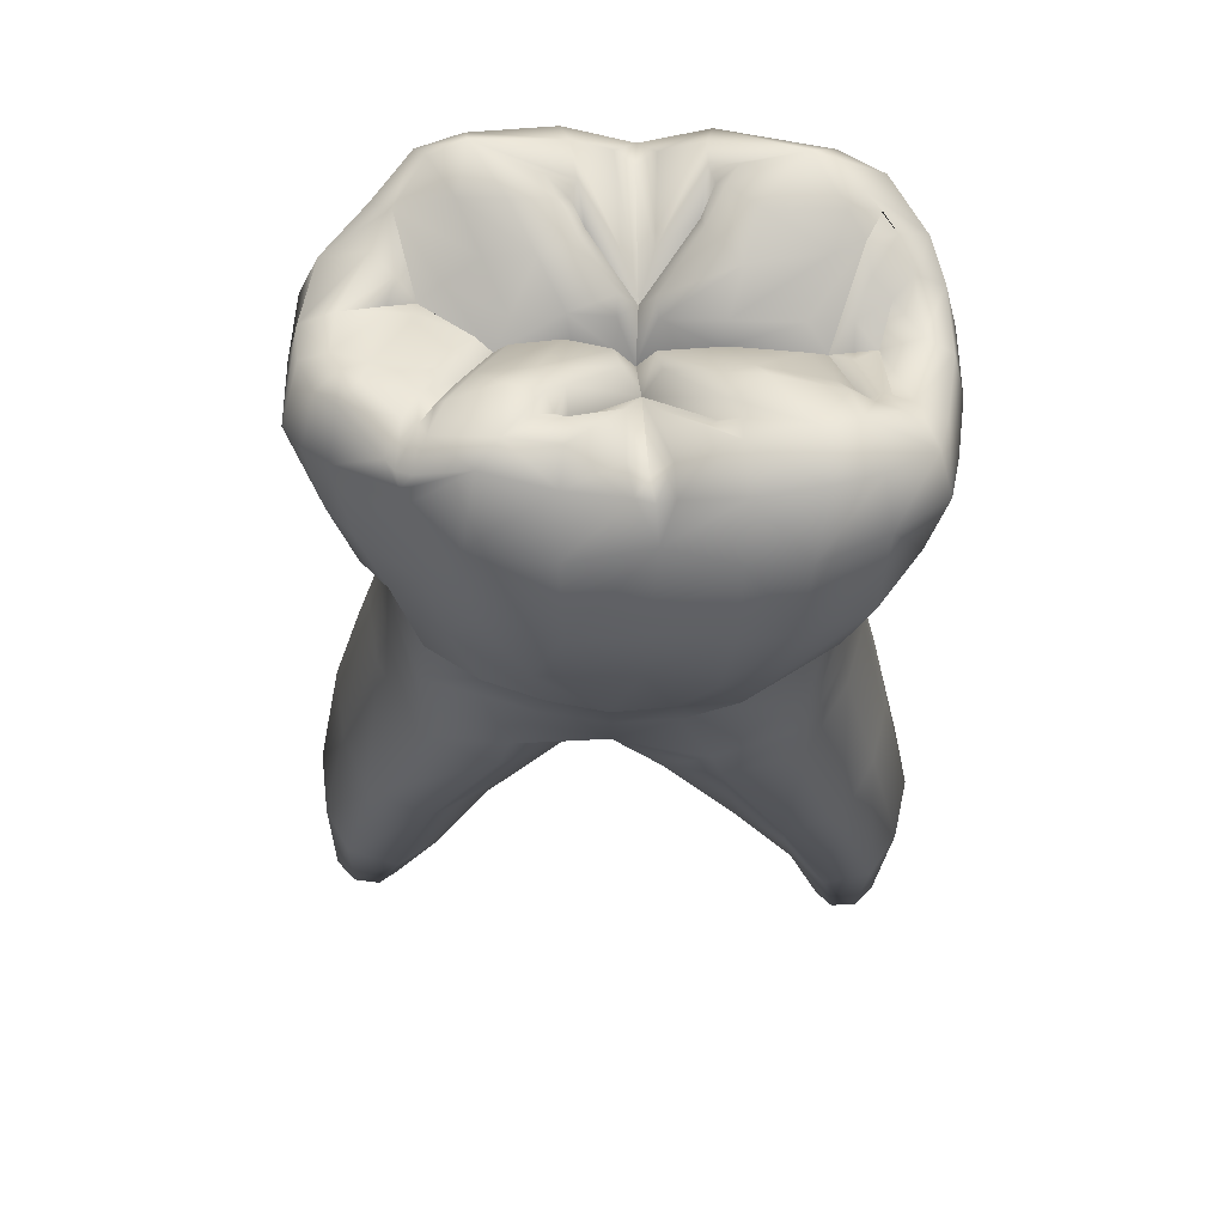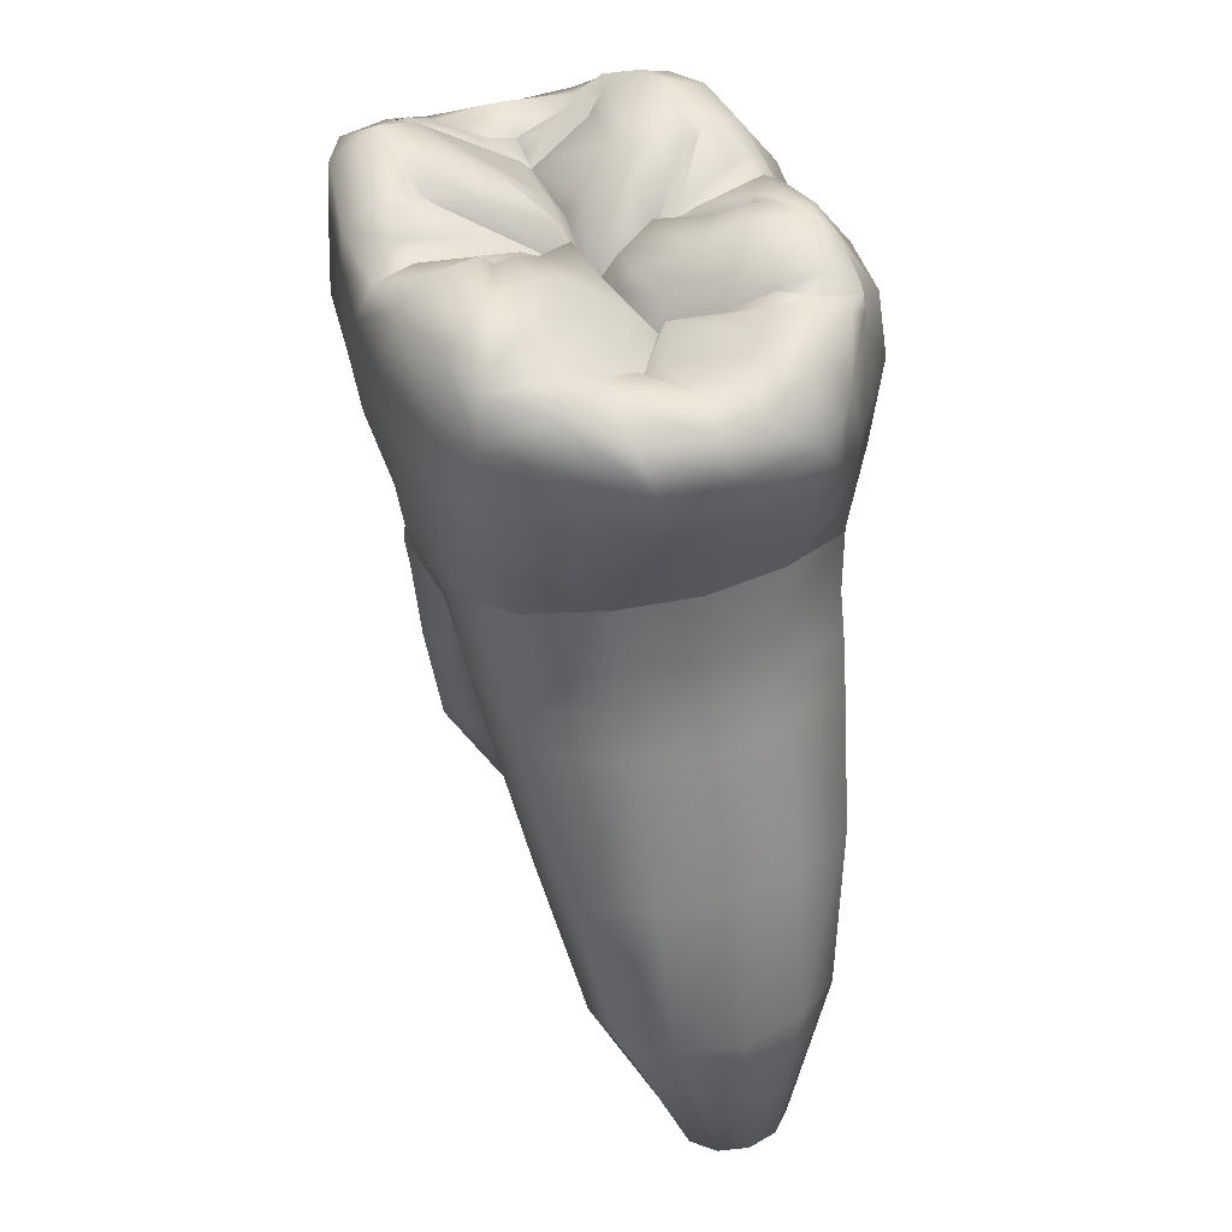
<metadata>
{"format":"obj","ext":"obj","renderer":"f3d","projection":"perspective","resolution":1024,"background":"white","views":[{"elev":57.7,"azim":3.2,"up":"+Y"},{"elev":41.6,"azim":-110.9,"up":"+Y"}]}
</metadata>
<code>
o cube1_B.017
v 0.5629 4.441 2.774
v 0.854 4.607 2.804
v 0.785 4.903 2.374
v 0.461 4.587 2.429
v 0.2706 4.621 2.822
v 0.6351 3.904 3.125
v 0.5645 2.672 3.791
v 1.765 2.672 3.796
v 1.806 3.981 3.409
v 0.137 4.903 2.427
v -0.7246 3.981 3.524
v -0.6431 2.672 3.921
v -0.7347 4.817 2.89
v -0.715 5.14 2.35
v 1.858 4.757 2.812
v -0.5266 1.482 3.801
v 0.461 1.482 3.737
v 1.581 1.482 3.852
v 1.709 5.152 2.135
f 1 2 3 4
f 1 5 6
f 7 8 9 6
f 4 10 5 1
f 6 11 12 7
f 6 2 1
f 13 5 10 14
f 15 2 6 9
f 12 16 17 7
f 8 7 17 18
f 11 6 5 13
f 19 3 2 15
o cube1_Buildup.027
v 2.586 0.1731 0.01155
v 1.652 -1.828 0.01496
v 2.898 -1.812 0.01496
v -2.351 0.1678 0.01561
v -0.928 -1.157 0.01495
v -0.01208 -0.0245 0.01562
v -2.874 -1.885 0.01494
v -1.628 -1.869 0.01494
v 0.9522 -1.133 0.01496
f 20 21 22
f 23 24 25
f 26 27 23
f 25 28 20
f 24 23 27
f 24 25 28
f 28 20 21
o cube1_Cementum.027
v -5.087 -10.82 1.27
v -4.601 -10.82 1.307
v -3.942 -7.934 2.328
v -4.85 -7.934 2.082
v -4.884 -11.24 0.351
v 4.513 -10.82 1.259
v 4.302 -11.24 0.351
v 4.842 -10.82 0.8915
v 4.578 -7.934 2.01
v 3.752 -7.934 2.258
v 4.073 -10.82 1.298
v -5.087 -10.82 -0.5677
v -5.451 -10.82 -0.1958
v -5.337 -7.934 -0.9688
v -4.851 -7.934 -1.743
v 4.513 -10.82 -0.5571
v 4.073 -10.82 -0.5957
v 4.577 -7.934 -1.784
v 5.019 -7.934 -1.017
v 4.842 -10.82 -0.1895
v -2.898 0.2393 2.659
v -3.529 0.4306 1.394
v -3.591 -0.8069 1.305
v -3.059 -0.8069 2.603
v -0.03089 -1.624 3.061
v 1.029 -0.8069 3.116
v -0.03601 -0.8069 3.24
v -0.8381 -2.405 2.71
v -0.4263 -2.405 0.08223
v -0.03089 -1.624 0.05163
v -5.585 -10.82 0.351
v -5.451 -10.82 0.8979
v -5.336 -7.934 1.308
v -5.547 -7.934 0.1697
v 2.837 0.2393 2.659
v 1.941 0.1268 3.313
v 2.987 -0.8069 2.603
v 4.964 -10.82 0.351
v 5.21 -7.934 0.1126
v 5.019 -7.934 1.242
v -2.898 0.2393 -2.659
v -2.003 0.1268 -3.313
v -1.101 -0.8069 -3.103
v -3.059 -0.8069 -2.59
v -0.03089 -1.624 -2.958
v -0.03601 -0.8069 -3.227
v 1.558 -1.624 -3.134
v 0.7727 -2.405 -2.546
v 2.021 -4.978 -2.087
v 1.744 -4.978 0.1119
v 0.3699 -2.405 0.08223
v -0.8381 -2.405 -2.546
v -1.62 -1.624 -3.132
v 2.837 0.2393 -2.659
v 3.467 0.4306 -1.394
v 3.519 -0.8069 -1.291
v 2.987 -0.8069 -2.59
v -0.03089 -0.01042 3.514
v -1.003 0.01438 3.378
v -1.101 -0.8069 3.116
v 3.636 0.4215 -0.000146
v 3.467 0.4306 1.394
v 3.519 -0.8069 1.305
v 3.837 -0.8069 0.006741
v -0.03089 -0.01042 -3.514
v -1.003 0.01438 -3.379
v -3.697 0.4215 -0.000146
v -3.851 -0.8069 0.006741
v -2.08 -0.8069 2.86
v -2.003 0.1268 3.138
v -3.591 -0.8069 -1.291
v -3.529 0.4306 -1.394
v -3.081 -1.624 -2.587
v -3.731 -1.624 -1.282
v 1.558 -1.624 3.305
v 3.019 -1.624 2.691
v 3.602 -1.624 -1.282
v 3.019 -1.624 -2.587
v 1.029 -0.8069 -3.103
v 1.941 0.1268 -3.313
v -4.026 -1.624 0.05163
v -3.731 -1.624 1.385
v 0.9413 0.01438 3.378
v 3.602 -1.624 1.385
v 3.898 -1.624 0.05163
v -4.601 -10.82 -0.6052
v 3.787 -10.82 1.044
v 3.787 -10.82 -0.342
v 3.125 -7.934 -1.455
v 3.752 -7.934 -2.031
v 0.9413 0.01438 -3.379
v -3.081 -1.624 2.691
v -4.293 -10.82 -0.3501
v -4.106 -10.82 0.351
v -4.293 -10.82 1.052
v 0.7727 -2.405 3.055
v 3.617 -10.82 0.351
v -2.98 -7.934 0.1683
v -3.259 -7.934 1.804
v 2.871 -7.934 0.1674
v 3.126 -7.934 1.737
v -1.62 -1.624 3.236
v -4.253 -2.405 0.08223
v -3.961 -2.405 1.373
v 1.727 -2.405 3.172
v 3.057 -2.405 2.724
v 3.718 -2.405 -1.209
v 3.057 -2.405 -2.559
v 3.718 -2.405 1.373
v 4.004 -2.405 0.08223
v -1.812 -2.405 -3.005
v -3.171 -2.405 -2.559
v -3.171 -2.405 2.724
v -3.961 -2.405 -1.209
v -1.812 -2.405 3.17
v -3.09 -4.978 2.813
v -4.209 -4.978 2.453
v -3.943 -7.934 -1.99
v -4.758 -4.978 -1.125
v -4.209 -4.978 -2.228
v -4.758 -4.978 1.35
v -5.006 -4.978 0.113
v -3.26 -7.934 -1.467
v 3.863 -4.978 2.445
v 2.842 -4.978 2.807
v 3.863 -4.978 -2.222
v 4.364 -4.978 -1.122
v 2.841 -4.978 -2.583
v 4.591 -4.978 0.1113
v 4.364 -4.978 1.345
v 2.021 -4.978 2.502
v -1.894 -4.978 0.1124
v -2.197 -4.978 2.318
v 1.727 -2.405 -3.008
v -3.09 -4.978 -2.588
v -2.197 -4.978 -2.093
f 29 30 31 32
f 29 33 30
f 34 35 36
f 34 37 38 39
f 40 41 42 43
f 40 33 41
f 44 35 45
f 44 46 47 48
f 49 50 51 52
f 53 54 55
f 53 56 57 58
f 59 60 61 62
f 59 33 60
f 59 62 42 41
f 63 64 54 65
f 66 35 48
f 66 67 68 36
f 69 70 71 72
f 73 71 74
f 73 75 76
f 73 76 77 78 79 58
f 73 80 81
f 82 83 84 85
f 86 87 88 55
f 89 90 91 92
f 93 74 71 94
f 95 96 51 50
f 52 97 98 49
f 72 99 100 69
f 72 101 102 99
f 65 54 103 104
f 65 91 90 63
f 85 84 105 106
f 85 107 108 82
f 74 107 73
f 96 109 110 51
f 55 54 111 86
f 55 88 53
f 92 84 83 89
f 92 91 112 113
f 100 99 96 95
f 60 33 29
f 36 35 66
f 36 68 37 34
f 114 33 40
f 39 35 34
f 39 115 35
f 41 33 59
f 48 35 44
f 48 47 67 66
f 45 116 117 118
f 45 118 46 44
f 94 71 70
f 119 107 74 93
f 111 54 64
f 71 73 81
f 71 81 101 72
f 51 110 120 52
f 54 53 103
f 99 102 109 96
f 88 98 97
f 33 114 121
f 33 122 123
f 58 79 124 53
f 58 57 80 73
f 35 116 45
f 35 115 125
f 123 30 33
f 123 122 126 127
f 121 122 33
f 125 116 35
f 125 128 117 116
f 115 129 128 125
f 120 130 97 52
f 109 131 132 110
f 104 103 133 134
f 104 112 91 65
f 106 105 135 136
f 106 75 107 85
f 113 105 84 92
f 113 112 137 138
f 81 139 140 101
f 81 80 139
f 110 132 141 120
f 103 124 133
f 102 101 140 142
f 75 73 107
f 130 53 88
f 130 120 141 143
f 130 56 53
f 32 61 60 29
f 32 31 144 145
f 43 146 114 40
f 43 42 147 148
f 62 61 149 150
f 146 151 121 114
f 38 129 115 39
f 38 37 152 153
f 47 46 154 155
f 118 117 77 156
f 68 67 157 158
f 128 78 77 117
f 129 159 78 128
f 127 126 160 161
f 127 31 30 123
f 151 126 122 121
f 57 56 161 160
f 76 162 156 77
f 124 103 53
f 134 133 153 152
f 134 137 112 104
f 136 135 155 154
f 136 162 75 106
f 138 135 105 113
f 138 137 158 157
f 142 140 148 147
f 142 131 109 102
f 143 141 145 144
f 143 56 130
f 131 150 149 132
f 139 163 148 140
f 132 149 145 141
f 162 76 75
f 80 164 163 139
f 108 107 119
f 98 88 87
f 145 149 61 32
f 148 163 146 43
f 150 147 42 62
f 163 164 151 146
f 153 159 129 38
f 155 157 67 47
f 156 154 46 118
f 158 152 37 68
f 161 144 31 127
f 164 160 126 151
f 78 159 124 79
f 160 164 80 57
f 159 153 133 124
f 152 158 137 134
f 154 156 162 136
f 157 155 135 138
f 147 150 131 142
f 144 161 56 143
f 97 130 88
o cube1_D.027
v -4.773 4.161 -0.2902
v -4.664 4.267 0.4563
v -4.182 4.478 0.4326
v -4.184 4.487 -0.2902
v -4.955 3.508 -0.1146
v -4.853 3.706 1.209
v -3.819 4.478 -1.448
v -4.604 4.267 -1.472
v -4.633 2.494 -0.000146
v -4.533 2.556 1.324
v -4.222 1.482 -0.000146
v -4.066 1.482 1.346
v -4.34 4.425 1.123
v -3.974 4.64 0.8593
v -4.928 3.619 -1.303
v -3.525 4.758 -2.043
v -3.918 4.518 -2.356
v -4.622 2.546 -1.12
v -4.265 3.807 -2.392
v -4.183 2.596 -2.122
v -4.033 1.482 -1.123
v -3.381 4.532 -0.9514
v -3.464 4.368 -0.426
v -3.488 4.318 -0.5704
v -3.562 4.622 0.6875
v -3.852 1.482 -1.986
f 165 166 167 168
f 165 169 170 166
f 165 168 171 172
f 173 174 170 169
f 173 175 176 174
f 166 177 178 167
f 172 179 169 165
f 172 171 180 181
f 169 179 182 173
f 182 179 183 184
f 182 185 175 173
f 170 177 166
f 168 186 171
f 168 187 188
f 167 189 187 168
f 171 186 180
f 181 183 179 172
f 184 190 185 182
f 178 189 167
f 188 186 168
o cube1_Enamel2.027
v -3.938 4.66 1.506
v -3.656 4.775 1.131
v -3.974 4.64 0.8593
v -4.34 4.425 1.123
v -3.194 4.617 2.348
v -2.992 4.782 1.767
v 3.661 4.798 2.342
v 2.945 4.898 2.65
v 2.758 3.988 3.341
v 3.841 3.994 2.769
v -3.334 4.732 -3.251
v -3.039 5.28 -2.617
v -2.442 5.515 -2.747
v -2.577 4.92 -3.446
v -3.918 4.518 -2.356
v -3.525 4.758 -2.043
v 3.703 4.746 -3.129
v 4.345 4.507 -2.194
v 4.54 3.802 -2.148
v 3.841 3.994 -3.23
v 2.945 4.826 -3.505
v 2.541 5.513 -2.821
v 3.352 5.039 -2.524
v -2.898 0.2393 2.659
v -2.003 0.1268 3.138
v -2.43 1.482 3.184
v -3.358 1.482 2.445
v -2.898 0.2393 -2.659
v -3.529 0.4306 -1.394
v -3.852 1.482 -1.986
v -3.369 1.482 -3.059
v 2.837 0.2393 -2.659
v 3.337 1.482 -3.113
v 3.885 1.482 -1.986
v 3.467 0.4306 -1.394
v 1.941 0.1268 -3.313
v 2.397 1.482 -3.551
v 3.636 0.4215 -0.000146
v 4.057 1.482 -0.000146
v 3.972 1.482 1.123
v 3.467 0.4306 1.394
v -0.03089 -0.01042 -3.514
v -1.003 0.01438 -3.379
v -1.151 1.482 -3.753
v -0.03089 1.482 -3.683
v -3.697 0.4215 -0.000146
v -3.529 0.4306 1.394
v -4.066 1.482 1.346
v -4.222 1.482 -0.000146
v 3.72 2.672 3.181
v 2.671 2.672 3.673
v 2.397 1.482 3.679
v 3.311 1.482 3.033
v 3.621 2.672 -3.307
v 4.231 2.596 -2.122
v -3.782 2.758 2.372
v -2.715 2.648 3.073
v -2.96 3.99 2.711
v -4.064 3.899 1.992
v -3.54 2.672 -3.269
v -4.183 2.596 -2.122
v -4.265 3.807 -2.392
v -3.635 3.994 -3.378
v 4.592 4.295 0.9906
v 4.453 4.5 1.684
v 4.684 3.781 1.984
v 4.811 3.619 1.188
v 2.758 3.988 -3.633
v -4.509 3.781 1.644
v -4.252 2.596 1.847
v -2.971 4.354 2.678
v -2.819 3.988 -3.801
v -2.732 2.672 -3.729
v -3.843 1.482 1.986
v -4.853 3.706 1.209
v -4.533 2.556 1.324
v 3.885 1.482 1.986
v 2.837 0.2393 2.659
v 3.972 1.482 -1.123
v 4.453 2.471 1.12
v 4.405 2.596 2.059
v 3.335 5.138 1.646
v 2.714 5.229 1.898
v 3.162 4.961 1.072
v 3.534 4.796 1.13
v 3.623 4.899 -2.265
v 3.864 4.758 -1.967
v -2.566 5.148 -1.956
v -2.816 4.714 1.247
v -3.117 4.64 0.8545
v -3.562 4.622 0.6875
v 4.12 4.478 0.8677
v 3.946 4.821 1.282
v 3.659 4.615 0.8135
v -0.7347 4.817 2.89
v -1.893 4.984 2.742
v -2.051 3.988 3.364
v -0.7246 3.981 3.524
v 1.858 4.757 2.812
v 1.806 3.981 3.409
v 1.101 4.809 -3.84
v 1.02 5.174 -3.243
v 0.9413 0.01438 -3.379
v 1.089 1.482 -3.753
v -0.6431 2.672 3.921
v -1.964 2.672 3.62
v 1.142 2.672 -3.914
v 2.671 2.672 -3.729
v -1.346 3.988 -4.036
v -1.204 2.672 -3.96
v 1.765 2.672 3.796
v 1.224 3.981 -3.875
v -1.005 5.167 -3.168
v -1.184 4.826 -3.743
v 1.064 5.18 -2.76
v -0.715 5.14 2.35
v -0.7119 5.18 1.912
v -1.559 5.295 2.386
v -2.459 1.482 -3.551
v -2.003 0.1268 -3.313
v -4.033 1.482 -1.123
v -1.151 1.482 3.837
v -0.5266 1.482 3.801
v 1.581 1.482 3.852
v 2.026 5.086 0.9538
v 1.689 5.123 1.748
v 1.709 5.152 2.135
v -1.805 5.253 -1.892
v -0.8241 5.18 -2.37
v -1.277 5.301 -2.313
v 3.104 5.12 -2.077
v 1.323 5.236 -2.339
v 1.853 5.264 -1.908
v 1.517 5.301 -2.703
v -2.39 5.017 1.604
v -2.6 4.951 2.158
v -1.031 5.236 1.53
v -1.587 5.264 1.442
v -1.104 5.301 1.97
v -2.749 4.743 2.686
v 3.4 4.45 0.8522
v -1.218 4.814 0.8006
v -2.068 4.737 0.8904
v 1.495 5.058 1.385
v 1.831 4.868 0.6378
v 1.44 4.883 0.8007
v -1.082 5.236 -1.95
v -1.344 4.822 -1.21
v -0.7552 4.922 -1.457
v 1.652 4.828 -1.218
v 2.936 4.755 -1.563
v -0.9368 5.024 -2.167
v -0.6924 4.719 -1.86
v -2.133 4.752 -1.192
v 3.399 4.797 -1.778
v 1.177 5.024 -2.556
v 0.9808 4.683 -2.17
v 1.046 4.912 -1.802
v -0.885 5.024 1.747
v -0.6922 4.711 1.633
v -0.7565 5.015 1.246
v -2.558 4.762 1.475
v -2.312 4.401 0.7872
v -2.759 4.728 1.809
v 2.984 4.766 0.7693
v -3.003 4.72 2.617
v -2.52 4.53 0.6805
v -2.851 4.533 0.647
f 191 192 193 194
f 191 195 196 192
f 197 198 199 200
f 201 202 203 204
f 201 205 206 202
f 207 208 209 210
f 207 211 212 213
f 214 215 216 217
f 218 219 220 221
f 222 223 224 225
f 222 226 227 223
f 228 229 230 231
f 232 233 234 235
f 236 237 238 239
f 240 200 199 241
f 240 241 242 243
f 244 210 209 245
f 244 245 224 223
f 246 247 248 249
f 250 251 252 253
f 254 255 256 257
f 200 256 255 197
f 210 258 211 207
f 249 259 260 246
f 249 248 261 195 191
f 253 252 205 201
f 253 262 263 250
f 237 264 238
f 265 266 260 259
f 231 267 243 268
f 225 269 229 228
f 225 224 269
f 270 271 267 230
f 257 256 271 270
f 272 273 198 197
f 272 274 273
f 272 275 274
f 213 276 277 208 207
f 202 206 278
f 202 278 203
f 192 279 280
f 192 281 193
f 282 283 255 254
f 282 284 283
f 285 286 287 288
f 289 290 199 198
f 291 292 212 211
f 293 294 227 226
f 295 288 287 296
f 297 298 227 294
f 299 300 263 262
f 290 301 241 199
f 302 258 298 297
f 303 304 204 203
f 292 305 212
f 306 307 308
f 217 264 237 214
f 217 216 247 246
f 221 220 251 250
f 221 309 310 218
f 235 294 293 232
f 239 311 219 236
f 243 267 271 240
f 223 227 298 244
f 311 220 219
f 238 264 260 266
f 230 267 231
f 312 296 216
f 312 313 295
f 234 309 263 300
f 314 242 241 301
f 194 259 249 191
f 255 283 272 197
f 271 256 200 240
f 260 264 217 246
f 259 194 265
f 283 275 272
f 273 274 315
f 273 316 317
f 203 278 318
f 203 319 303
f 203 320 319
f 212 321 213
f 212 322 323
f 212 324 322
f 308 286 285 306
f 308 325 326
f 308 327 328
f 308 329 327
f 286 330 261 248 287
f 204 262 253 201
f 298 258 210 244
f 263 309 221 250
f 198 273 317 289
f 211 258 302 291
f 310 309 234 233
f 296 312 295
f 296 287 248 247
f 262 204 304 299
f 284 275 283
f 284 331 275
f 328 325 308
f 328 332 333 325
f 315 334 273
f 315 335 336 334
f 318 337 203
f 318 338 339 337
f 323 321 212
f 323 340 341 321
f 342 343 319
f 278 206 344
f 278 344 338 318
f 321 345 276 213
f 321 341 345
f 346 347 348 322
f 274 335 315
f 349 350 351 327
f 276 345 277
f 352 325 333 353
f 352 354 326 325
f 275 331 355 274
f 337 320 203
f 337 339 343 342
f 334 316 273
f 322 324 346
f 322 348 340 323
f 327 329 349
f 327 351 332 328
f 305 324 212
f 305 347 346
f 307 329 308
f 307 350 349
f 319 320 342
f 320 337 342
f 324 305 346
f 329 307 349
f 247 216 296
f 356 261 330
f 356 195 261
f 326 330 286 308
f 196 279 192
f 196 195 356 354
f 279 196 354 352
f 280 279 357 358
f 280 281 192
f 358 281 280
f 353 357 279 352
f 355 335 274
f 330 326 354 356
o cube1_L.027
v -0.03089 4.527 -3.743
v 1.101 4.809 -3.84
v 1.224 3.981 -3.875
v -0.03089 3.968 -4.031
v -0.3463 4.955 -3.191
v -0.02232 4.639 -3.193
v -0.03089 2.672 -3.937
v -1.204 2.672 -3.96
v -1.346 3.988 -4.036
v 0.3016 4.955 -3.191
v -1.184 4.826 -3.743
v 1.142 2.672 -3.914
v 1.02 5.174 -3.243
v -0.03089 1.482 -3.683
v -1.151 1.482 -3.753
v -1.005 5.167 -3.168
v 1.089 1.482 -3.753
f 359 360 361 362
f 359 363 364
f 365 366 367 362
f 364 368 359
f 362 367 369 359
f 362 361 370 365
f 360 359 368 371
f 366 365 372 373
f 374 363 359 369
f 375 372 365 370
o cube1_M.027
v 4.72 4.161 -0.2902
v 4.592 4.295 0.9906
v 4.811 3.619 1.188
v 4.913 3.508 -0.000146
v 4.811 3.619 -1.188
v 4.602 4.267 -1.472
v 4.243 4.487 -0.2902
v 4.12 4.478 0.8677
v 3.637 4.161 -0.2902
v 3.83 4.223 0.6156
v 3.274 4.363 0.06205
v 3.659 4.615 0.8135
v 3.28 4.077 -0.2902
v 4.463 2.419 -0.000146
v 4.453 2.471 1.12
v 3.972 1.482 1.123
v 4.057 1.482 -0.000146
v 4.453 2.471 -1.12
v 4.54 3.802 -2.148
v 4.345 4.507 -2.194
v 4.12 4.478 -1.448
v 4.231 2.596 -2.122
v 3.83 4.223 -1.196
v 3.49 4.607 -1.267
v 3.274 4.363 -0.6423
v 3.972 1.482 -1.123
v 3.885 1.482 -1.986
v 3.864 4.758 -1.967
v 3.399 4.797 -1.778
f 376 377 378 379
f 376 379 380 381
f 376 382 383 377
f 384 385 383 382
f 384 386 387 385
f 384 388 386
f 389 390 391 392
f 389 393 380 379
f 381 380 394 395
f 381 396 382 376
f 379 378 390 389
f 380 393 397 394
f 398 399 400 384
f 385 387 383
f 382 396 398 384
f 396 399 398
f 392 401 393 389
f 401 402 397 393
f 400 388 384
f 395 403 396 381
f 403 399 396
f 403 404 399
o cube1_O.017
v 0.1417 3.528 -0.2902
v 0.4477 4.29 0.00629
v 1.451 4.391 -0.05164
v 1.363 4.062 -0.2902
v -0.1643 4.29 -0.5866
v -0.883 4.391 -0.5287
v -0.795 4.062 -0.2902
v 0.4477 4.29 -0.5866
v 0.4211 4.625 -0.7394
v 0.1417 4.174 -0.9028
v -0.1643 4.29 0.00629
v -0.008221 4.625 0.5864
v 0.2711 4.174 0.7499
v -3.078 4.161 -0.7709
v -3.031 4.261 -0.4822
v -2.152 4.354 -0.04335
v -1.915 3.99 -0.06728
v -3.488 4.318 -0.5704
v -3.464 4.368 -0.426
v 0.461 4.587 2.429
v 0.0784 4.625 1.305
v 0.137 4.903 2.427
v -0.02232 4.639 -3.193
v 0.3462 4.618 -1.606
v 0.3016 4.955 -3.191
v 2.922 3.993 -0.2902
v 2.589 4.381 -0.5696
v 1.451 4.391 -0.5287
v -1.666 4.381 0.08122
v -0.883 4.391 -0.05164
v 0.5505 4.625 0.5864
v -0.1377 4.625 -0.7394
v -1.7 4.355 -0.427
v -2.719 4.362 -0.9955
v 3.274 4.363 0.06205
v 3.28 4.077 -0.2902
v 2.589 4.381 -0.01071
v 2.984 4.766 0.7693
v 3.4 4.45 0.8522
v 2.936 4.755 -1.563
v 1.652 4.828 -1.218
v -2.068 4.737 0.8904
v -1.218 4.814 0.8006
v -0.7552 4.922 -1.457
v -1.344 4.822 -1.21
v 1.709 5.152 2.135
v 1.237 5.002 1.805
v 0.5415 4.625 1.305
v 0.785 4.903 2.374
v 1.689 5.123 1.748
v -1.005 5.167 -3.168
v -0.8241 5.18 -2.37
v -0.1413 4.631 -1.529
v -0.3463 4.955 -3.191
v 1.02 5.174 -3.243
v 1.064 5.18 -2.76
v -0.715 5.14 2.35
v -0.7119 5.18 1.912
v -2.851 4.533 0.647
v -2.52 4.53 0.6805
v -2.312 4.401 0.7872
v 3.659 4.615 0.8135
v -2.133 4.752 -1.192
v -3.525 4.758 -2.043
v -3.381 4.532 -0.9514
v 3.49 4.607 -1.267
v 3.399 4.797 -1.778
v 3.274 4.363 -0.6423
v 1.35 4.846 1.602
v 1.44 4.883 0.8007
v 1.831 4.868 0.6378
v 1.495 5.058 1.385
v -0.6924 4.719 -1.86
v -0.6922 4.711 1.633
v 0.9808 4.683 -2.17
v -3.562 4.622 0.6875
v -0.7565 5.015 1.246
v 1.046 4.912 -1.802
f 405 406 407 408
f 405 409 410 411
f 405 412 413 414
f 405 415 416 417
f 418 419 420 421
f 418 422 423 419
f 424 417 425 426
f 427 414 428 429
f 408 430 431 432
f 408 432 412 405
f 411 421 433 434
f 411 434 415 405
f 417 435 406 405
f 414 436 409 405
f 421 437 438 418
f 430 439 440
f 430 441 442 443
f 432 431 444 445
f 434 433 446 447
f 407 441 430 408
f 410 409 436 448 449
f 410 437 421 411
f 450 451 452 453
f 450 454 451
f 455 456 457 458
f 459 429 428 460
f 461 426 425 462
f 420 463 464
f 420 464 465 421
f 439 430 443 466
f 438 437 467 468
f 468 418 438
f 468 469 418
f 470 471 430 472
f 473 417 452 451
f 406 474 475 407
f 471 444 431 430
f 433 421 465 446
f 476 435 417 473
f 436 414 477 448
f 435 476 474 406
f 453 452 417 424
f 458 457 414 427
f 425 417 478 462
f 428 414 479 460
f 456 477 414 457
f 451 454 473
f 454 476 473
f 469 422 418
f 419 480 463 420
f 419 423 480
f 481 478 417 416
f 475 442 441 407
f 447 481 416 415 434
f 482 479 414 413
f 445 482 413 412 432
f 449 467 437 410
f 440 472 430
o cube1_V.027
v -0.03089 -0.01042 3.514
v -0.5266 1.482 3.801
v -1.151 1.482 3.837
v -1.003 0.01438 3.378
v -2.43 1.482 3.184
v -2.003 0.1268 3.138
v 0.9413 0.01438 3.378
v 1.581 1.482 3.852
v 0.461 1.482 3.737
v 3.311 1.482 3.033
v 2.397 1.482 3.679
v 1.941 0.1268 3.313
v 2.837 0.2393 2.659
f 483 484 485 486
f 486 485 487 488
f 489 490 491 483
f 492 493 494 495
f 491 484 483
f 494 493 490 489

</code>
